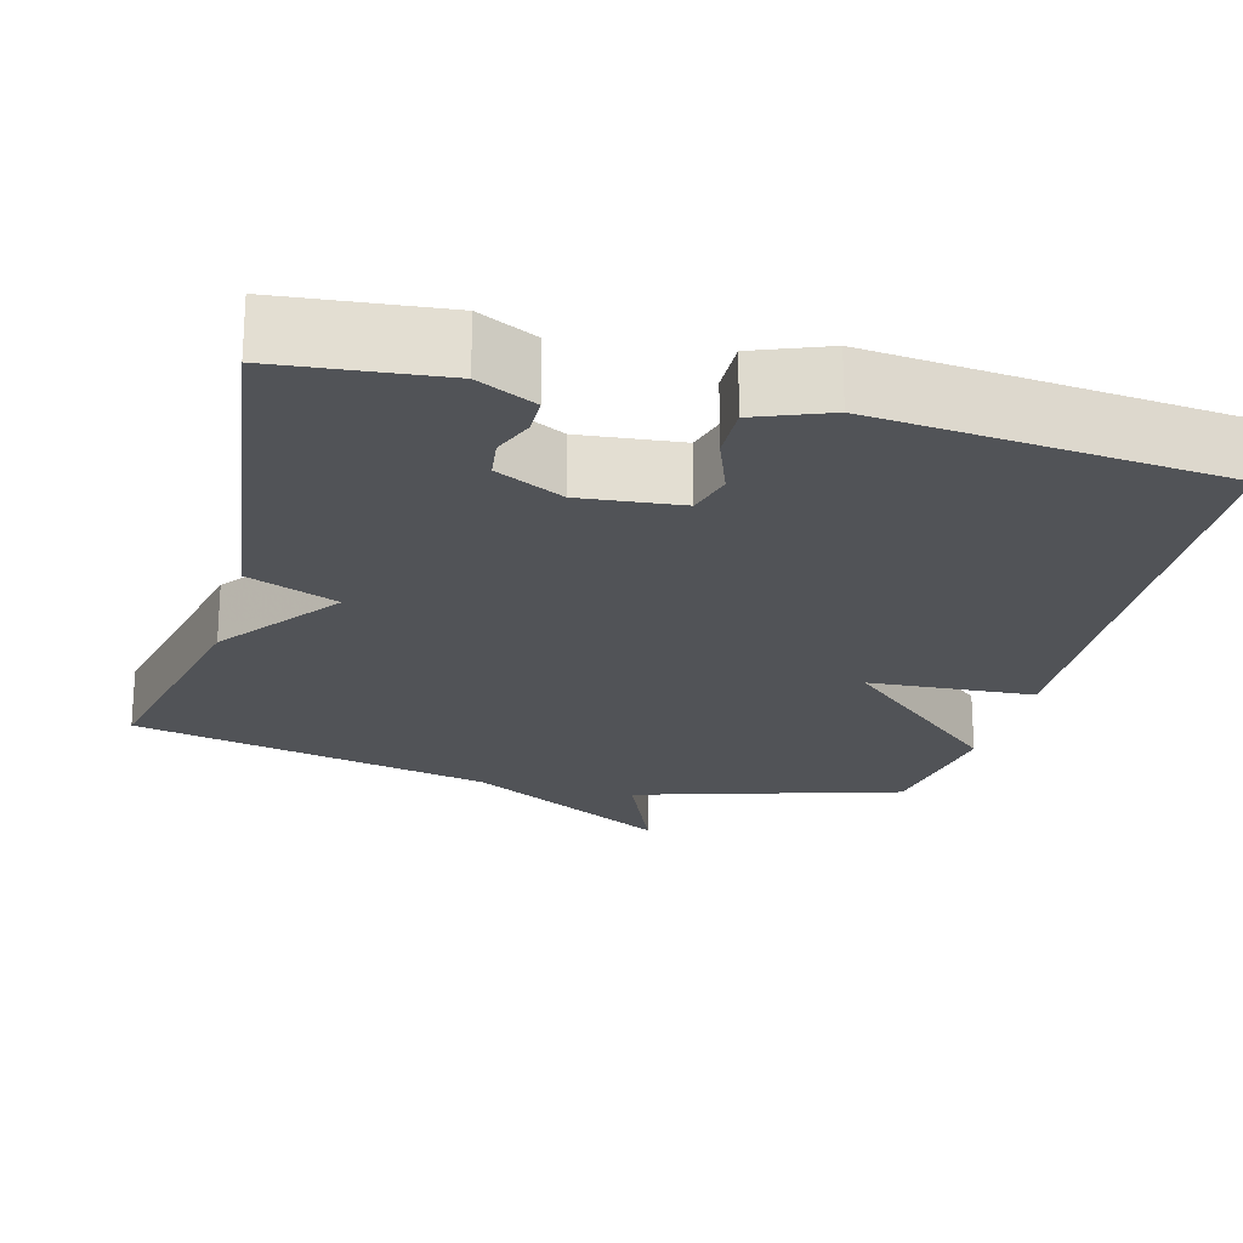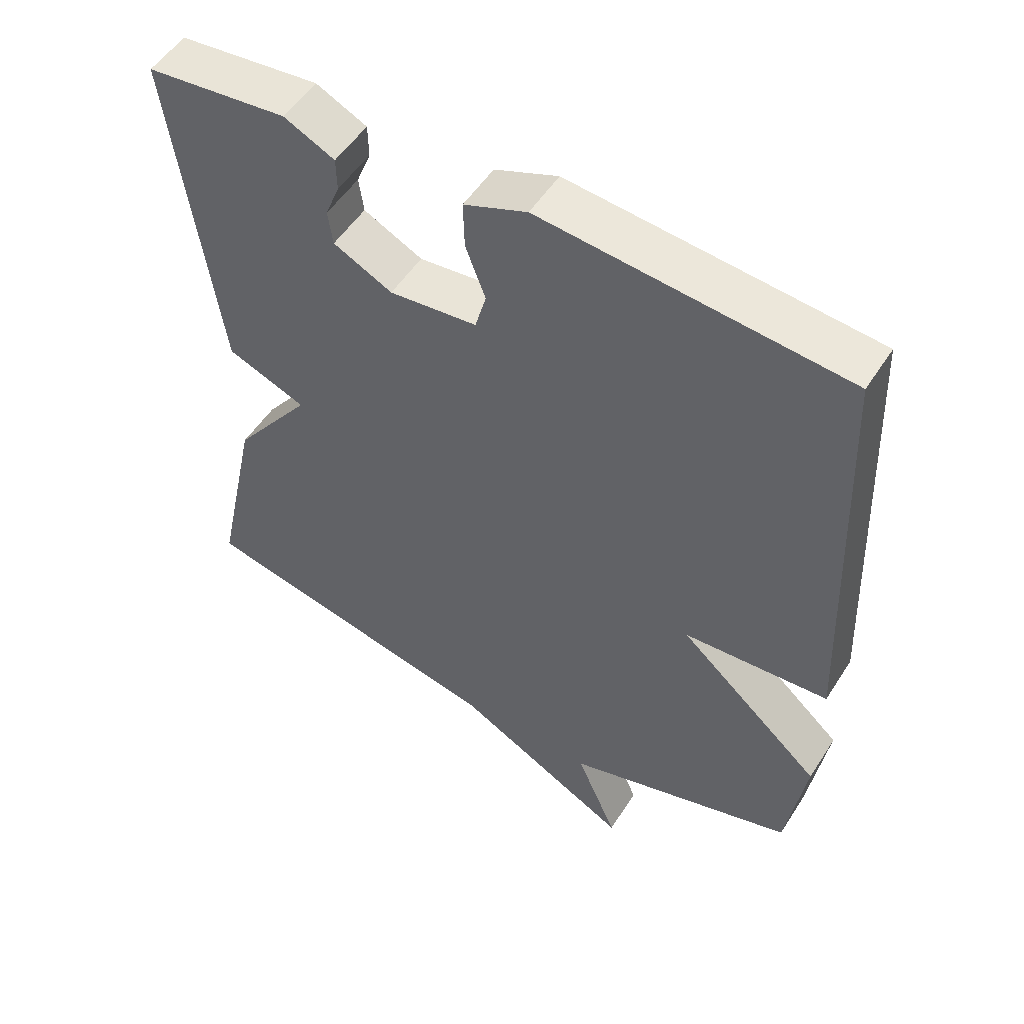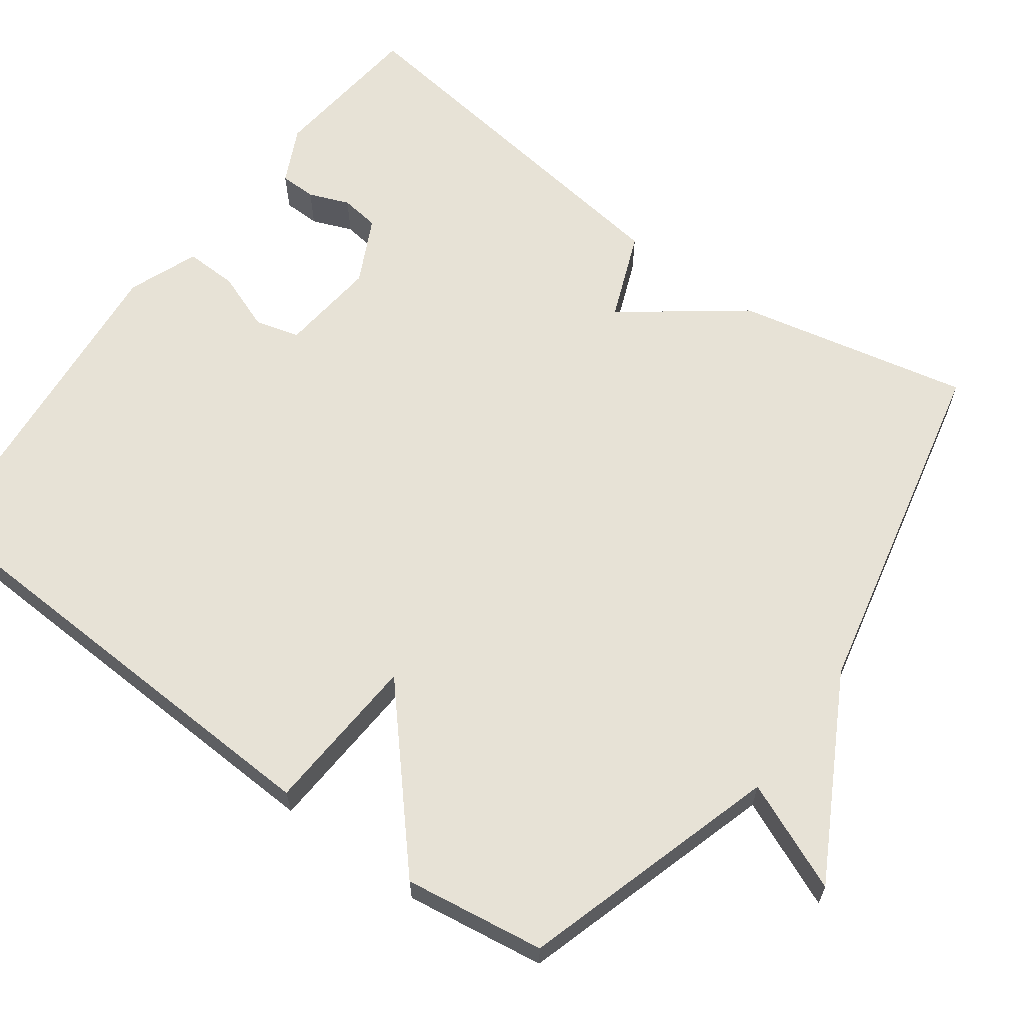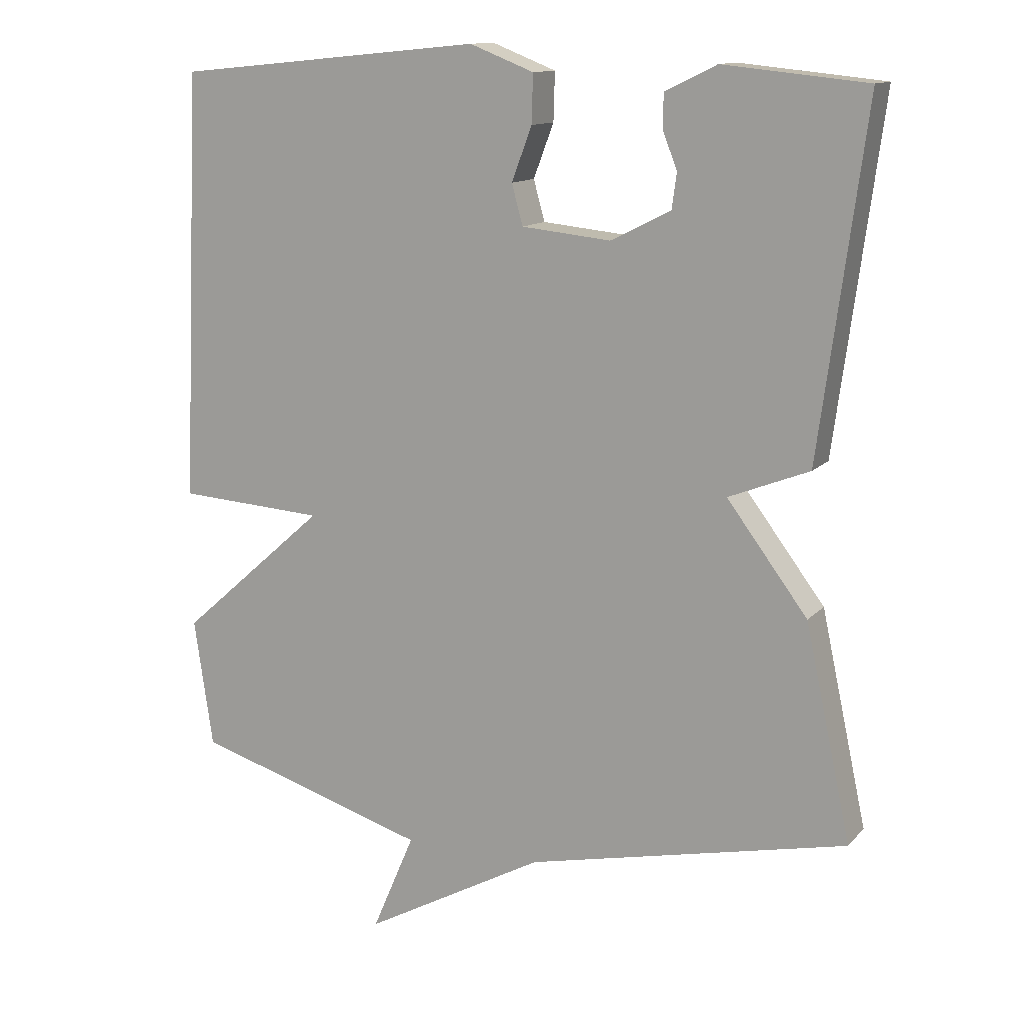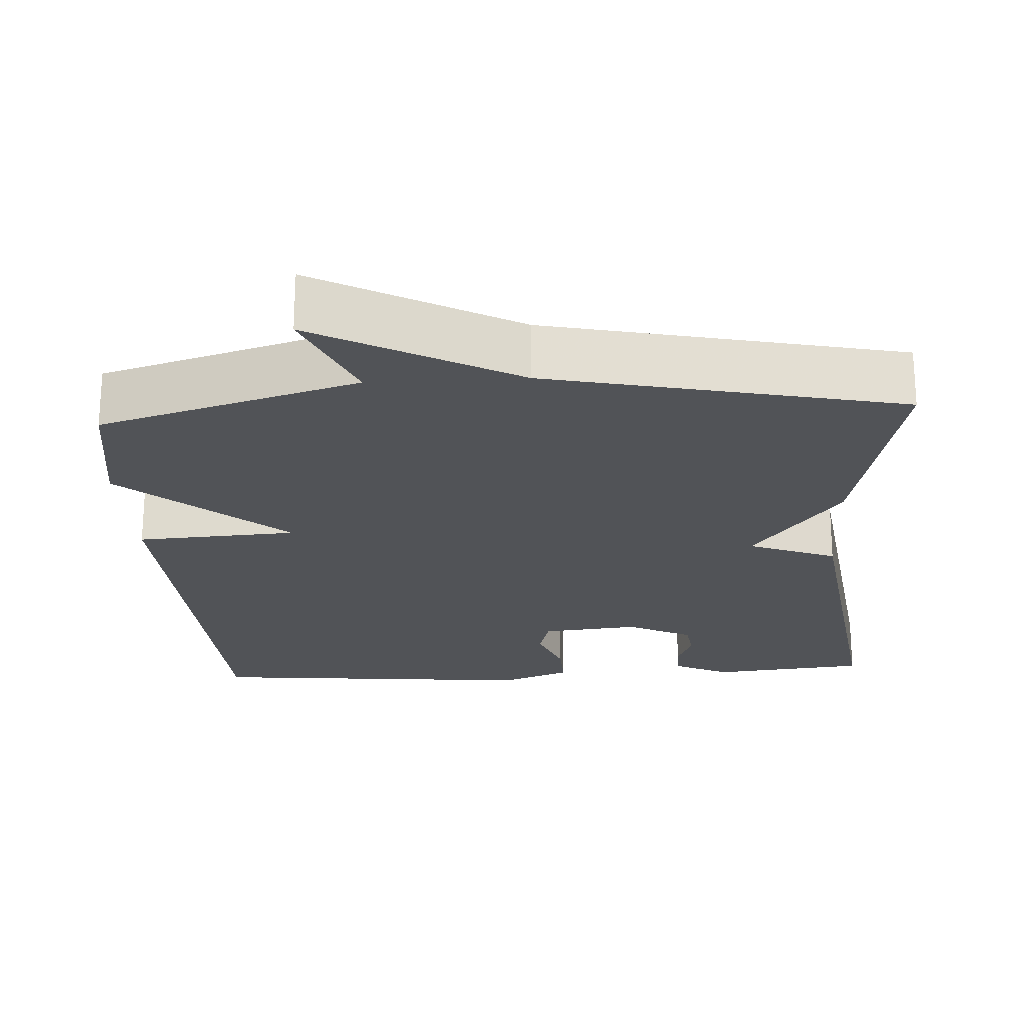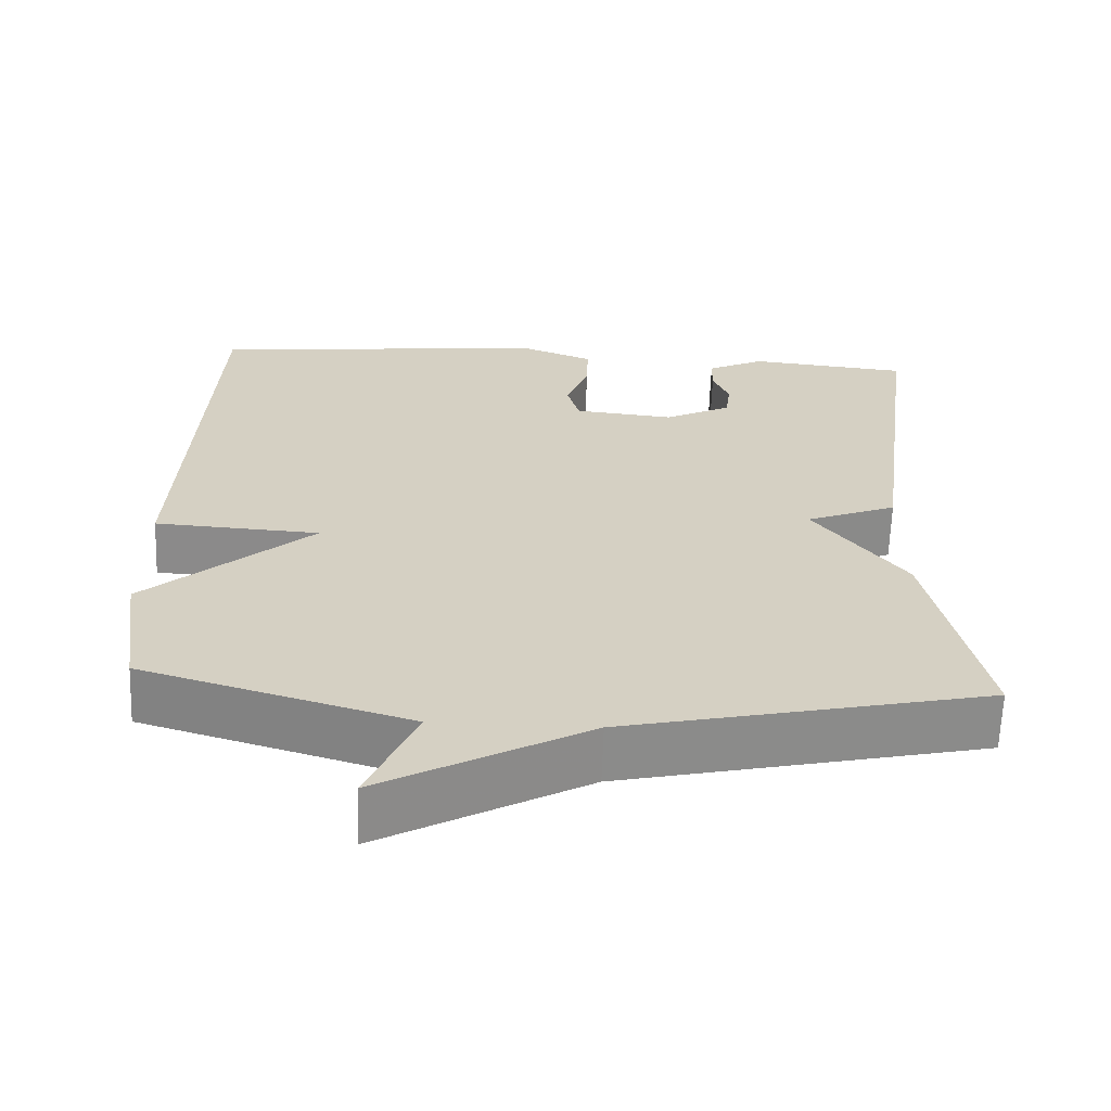
<metadata>
{"format":"obj","ext":"obj","renderer":"f3d","projection":"perspective","resolution":1024,"background":"white","views":[{"elev":-21.9,"azim":-14.9,"up":"+Y"},{"elev":52.6,"azim":31.9,"up":"+Z"},{"elev":63.3,"azim":126.2,"up":"+Y"},{"elev":12.9,"azim":-154.5,"up":"+Z"},{"elev":-22.2,"azim":-176.6,"up":"+Y"},{"elev":-64.0,"azim":178.0,"up":"+Z"}]}
</metadata>
<code>
v 0.5 0.07 -0.5
v 0.161 0.07 -0.602
v 0.222 0.07 -0.745
v -0.039 0.07 -0.602
v -0.5 0.07 -0.5
v -0.434 0.07 -0.195
v -0.318 0.07 -0.041
v -0.434 0.07 0.005
v -0.5 0.07 0.5
v -0.294 0.07 0.521
v -0.22 0.07 0.485
v -0.219 0.07 0.437
v -0.24 0.07 0.384
v -0.233 0.07 0.333
v -0.147 0.07 0.29
v -0.019 0.07 0.303
v -0.003 0.07 0.361
v -0.032 0.07 0.438
v -0.034 0.07 0.507
v 0.058 0.07 0.543
v 0.5 0.07 0.5
v 0.527 0.07 -0.116
v 0.316 0.07 -0.129
v 0.527 0.07 -0.316
v 0.5 0 -0.5
v 0.161 0 -0.602
v 0.222 0 -0.745
v -0.039 0 -0.602
v -0.5 0 -0.5
v -0.434 0 -0.195
v -0.318 0 -0.041
v -0.434 0 0.005
v -0.5 0 0.5
v -0.294 0 0.521
v -0.22 0 0.485
v -0.219 0 0.437
v -0.24 0 0.384
v -0.233 0 0.333
v -0.147 0 0.29
v -0.019 0 0.303
v -0.003 0 0.361
v -0.032 0 0.438
v -0.034 0 0.507
v 0.058 0 0.543
v 0.5 0 0.5
v 0.527 0 -0.116
v 0.316 0 -0.129
v 0.527 0 -0.316
f 23 24 1 2
f 21 22 23
f 20 21 23
f 19 20 23
f 18 19 23
f 17 18 23
f 16 17 23 2
f 15 16 2
f 14 15 2
f 11 12 13
f 10 11 13
f 9 10 13
f 8 9 13
f 7 8 13 14
f 4 5 6 7
f 2 3 4 7
f 2 7 14
f 26 25 48 47
f 47 46 45
f 47 45 44
f 47 44 43
f 47 43 42
f 47 42 41
f 26 47 41 40
f 26 40 39
f 26 39 38
f 37 36 35
f 37 35 34
f 37 34 33
f 37 33 32
f 38 37 32 31
f 31 30 29 28
f 31 28 27 26
f 38 31 26
f 1 25 26 2
f 2 26 27 3
f 3 27 28 4
f 4 28 29 5
f 5 29 30 6
f 6 30 31 7
f 7 31 32 8
f 8 32 33 9
f 9 33 34 10
f 10 34 35 11
f 11 35 36 12
f 12 36 37 13
f 13 37 38 14
f 14 38 39 15
f 15 39 40 16
f 16 40 41 17
f 17 41 42 18
f 18 42 43 19
f 19 43 44 20
f 20 44 45 21
f 21 45 46 22
f 22 46 47 23
f 23 47 48 24
f 24 48 25 1

</code>
